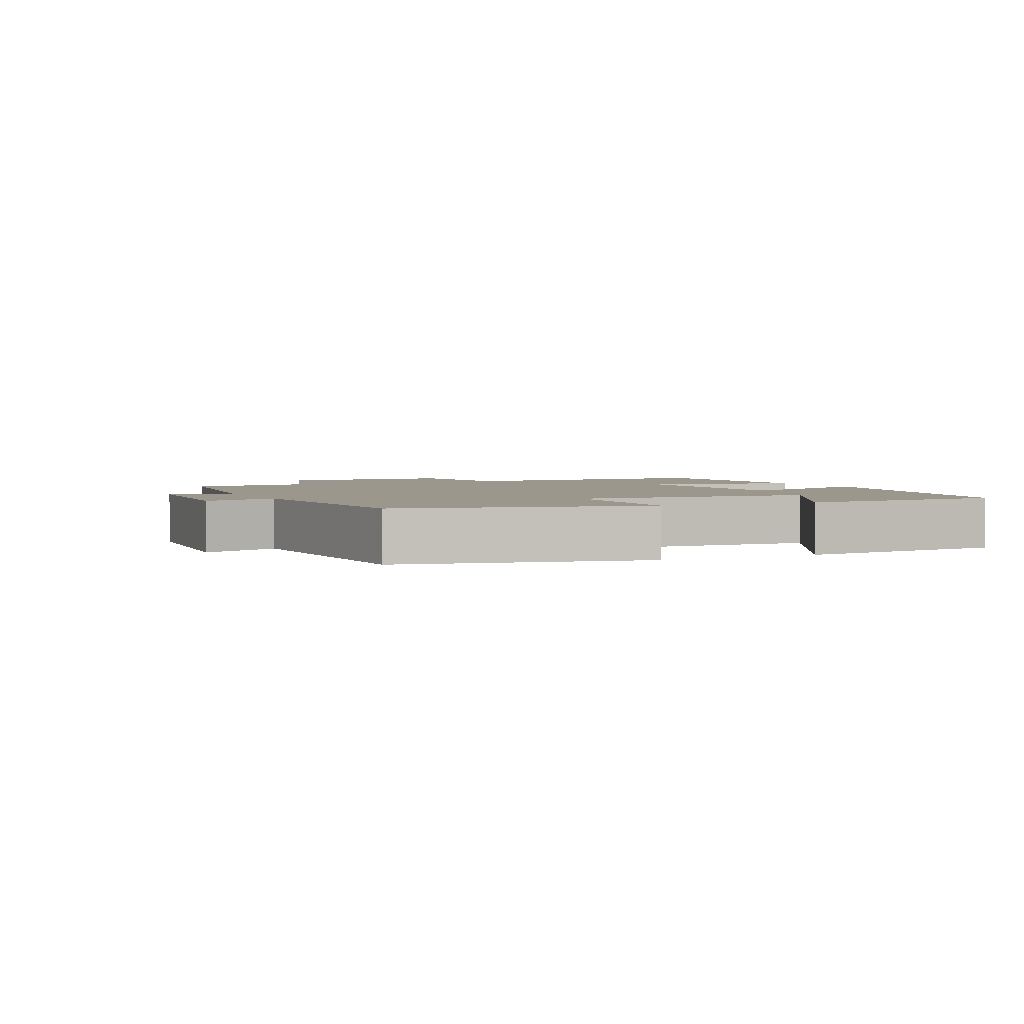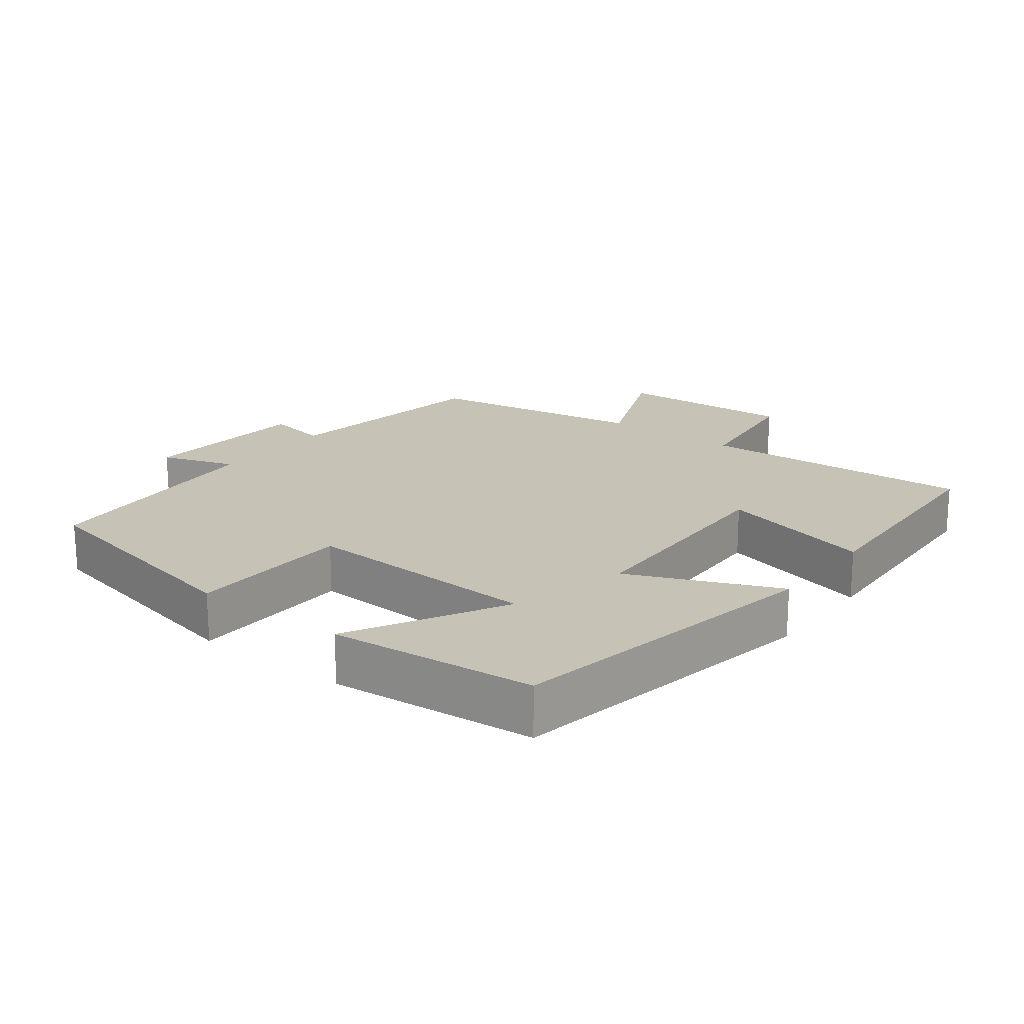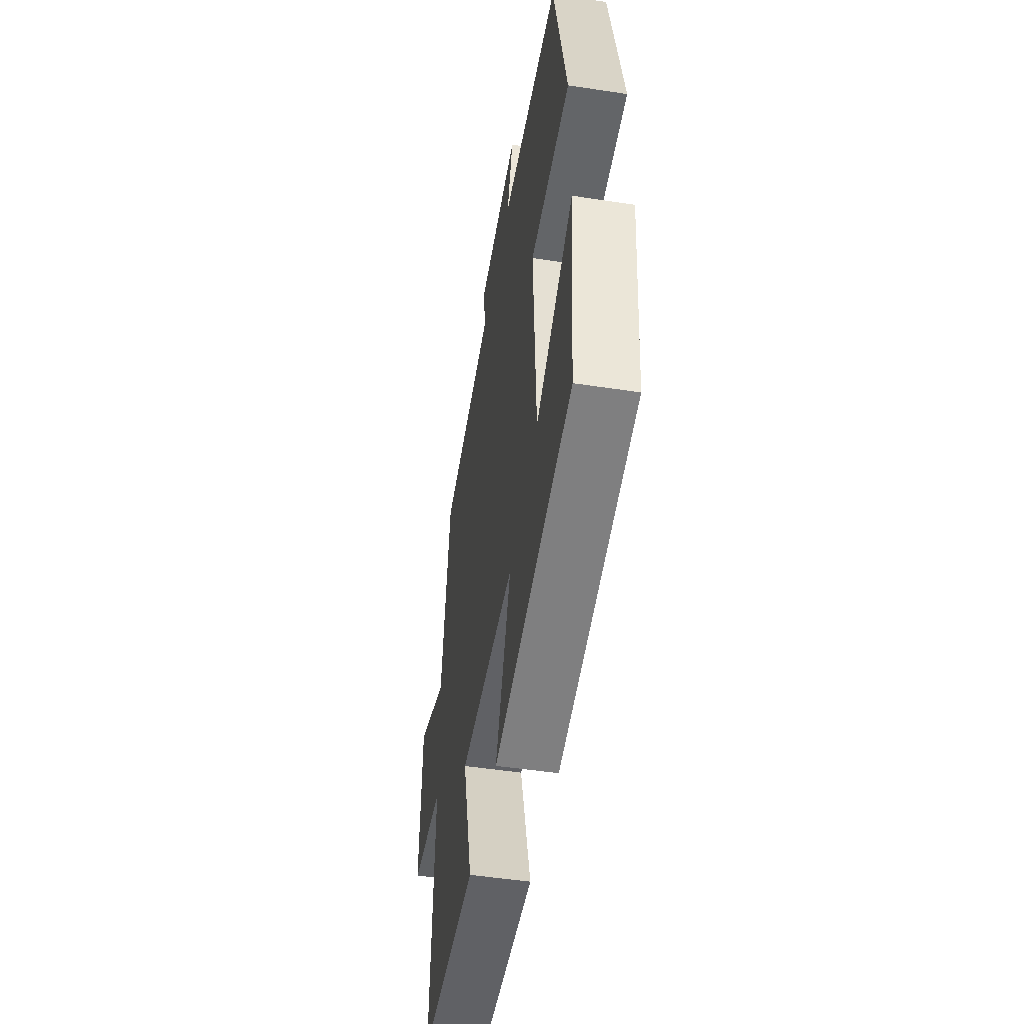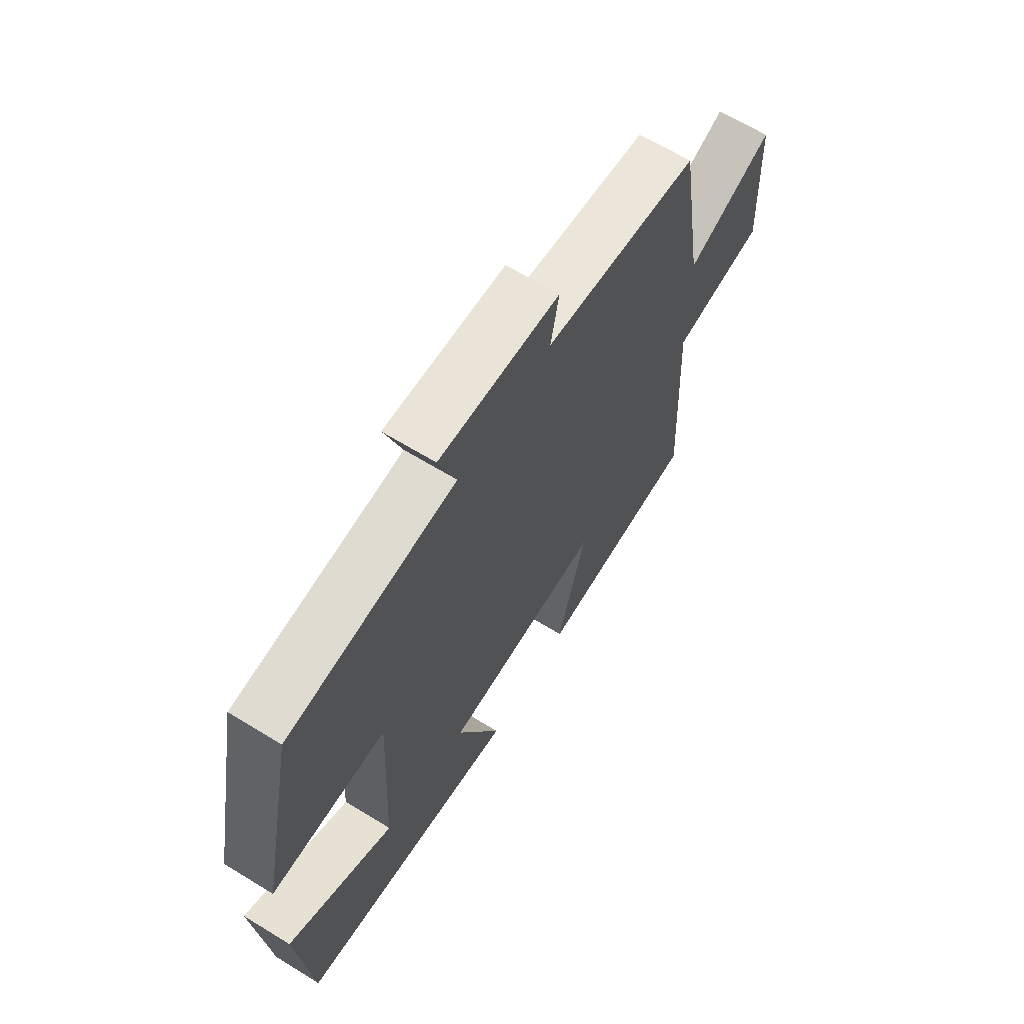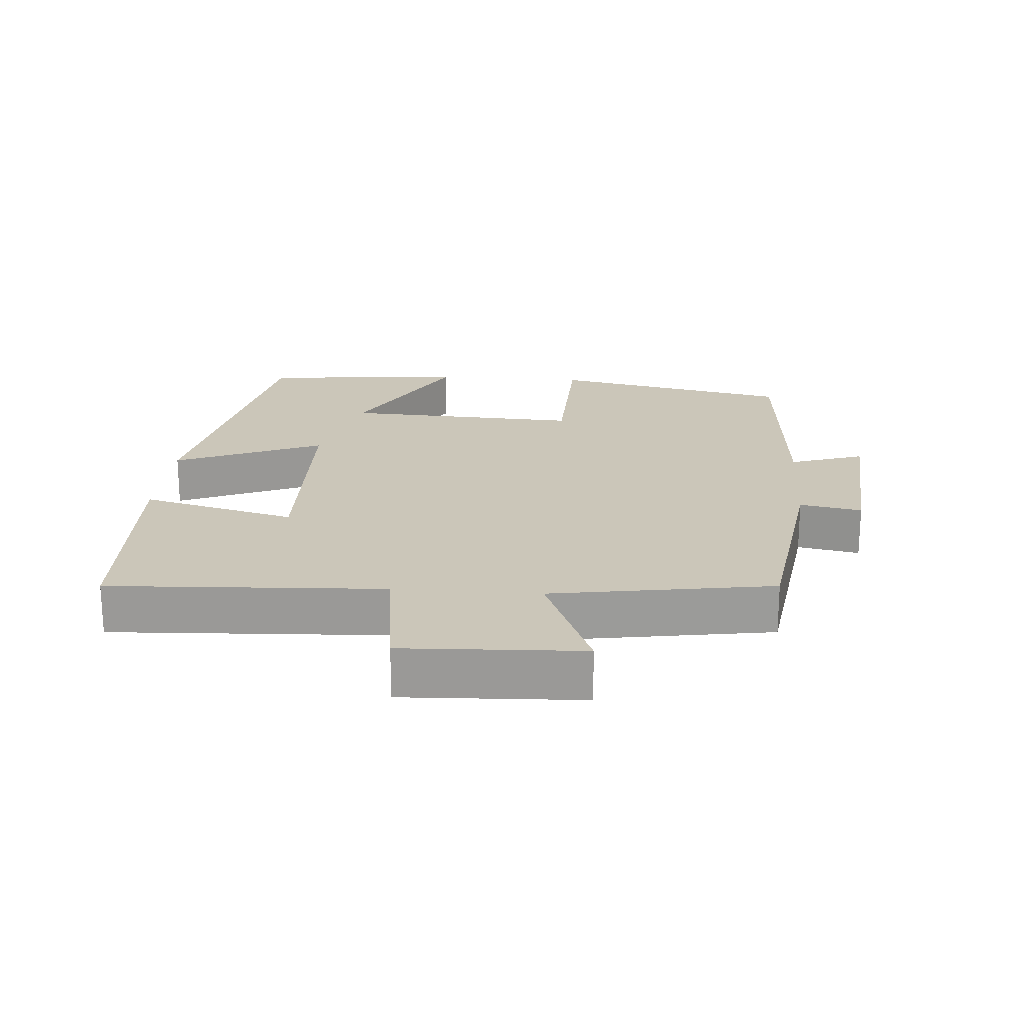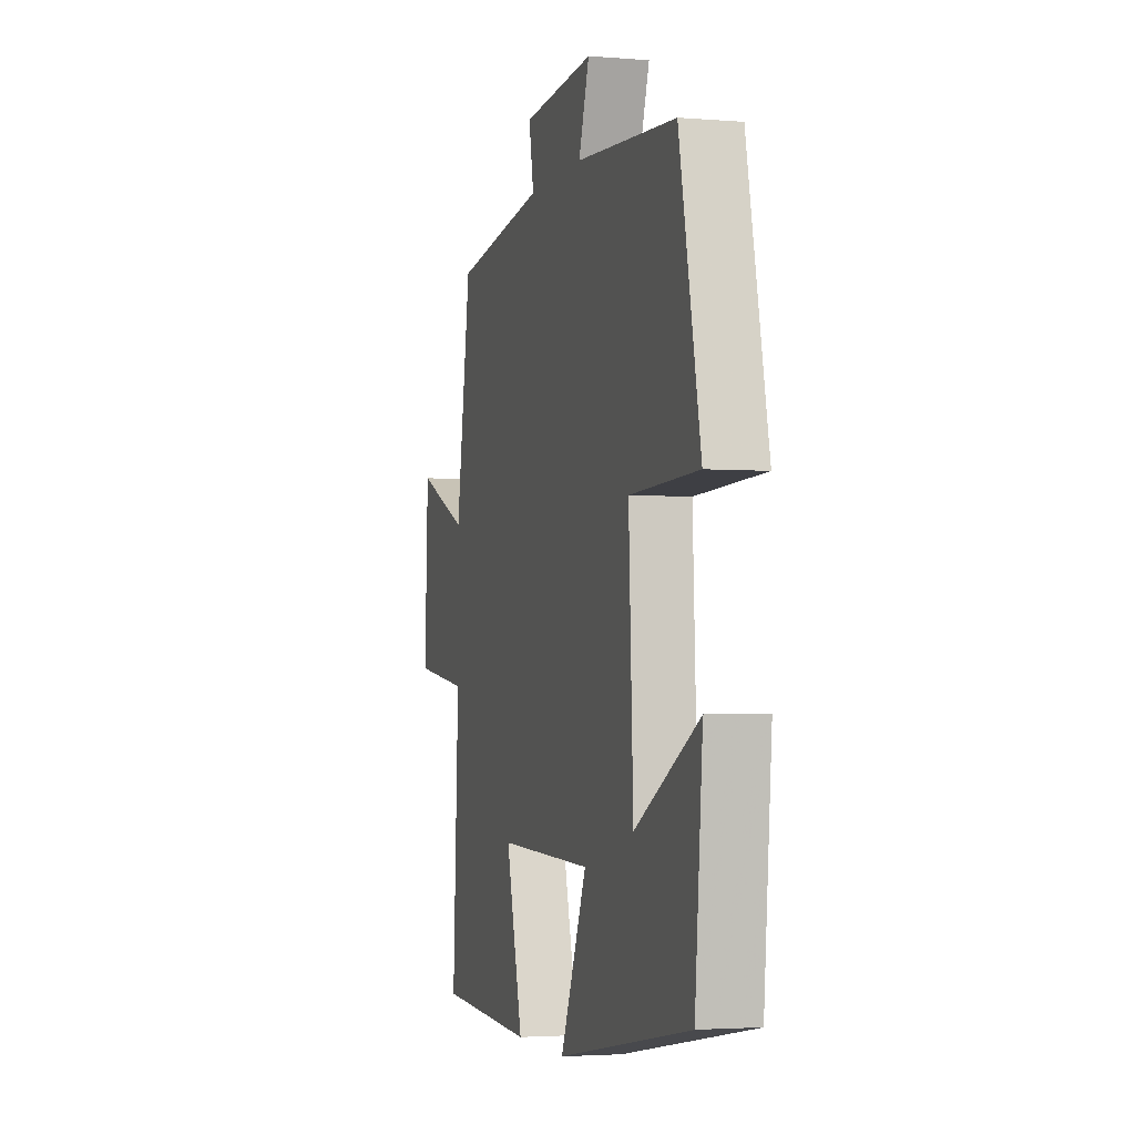
<metadata>
{"format":"obj","ext":"obj","renderer":"f3d","projection":"perspective","resolution":1024,"background":"white","views":[{"elev":2.7,"azim":65.2,"up":"+Y"},{"elev":19.3,"azim":127.5,"up":"+Y"},{"elev":-49.7,"azim":80.4,"up":"+Z"},{"elev":65.4,"azim":121.6,"up":"+Z"},{"elev":20.8,"azim":-85.5,"up":"+Y"},{"elev":-2.9,"azim":74.2,"up":"+Z"}]}
</metadata>
<code>
v -0.447 0.07 0.454
v -0.123 0.07 0.5
v -0.14 0.07 0.591
v 0.112 0.07 0.609
v 0.075 0.07 0.5
v 0.426 0.07 0.474
v 0.5 0.07 0.119
v 0.26 0.07 0.112
v 0.276 0.07 -0.236
v 0.5 0.07 -0.115
v 0.473 0.07 -0.416
v 0.004 0.07 -0.5
v 0.097 0.07 -0.283
v -0.237 0.07 -0.273
v -0.178 0.07 -0.5
v -0.521 0.07 -0.484
v -0.5 0.07 -0.082
v -0.694 0.07 -0.056
v -0.682 0.07 0.206
v -0.5 0.07 0.13
v -0.447 0 0.454
v -0.123 0 0.5
v -0.14 0 0.591
v 0.112 0 0.609
v 0.075 0 0.5
v 0.426 0 0.474
v 0.5 0 0.119
v 0.26 0 0.112
v 0.276 0 -0.236
v 0.5 0 -0.115
v 0.473 0 -0.416
v 0.004 0 -0.5
v 0.097 0 -0.283
v -0.237 0 -0.273
v -0.178 0 -0.5
v -0.521 0 -0.484
v -0.5 0 -0.082
v -0.694 0 -0.056
v -0.682 0 0.206
v -0.5 0 0.13
f 17 18 19 20
f 17 20 1 2
f 14 15 16 17
f 13 14 17 2
f 11 12 13
f 9 10 11
f 9 11 13
f 13 2 3
f 9 13 3
f 8 9 3
f 5 6 7 8
f 3 4 5
f 3 5 8
f 40 39 38 37
f 22 21 40 37
f 37 36 35 34
f 22 37 34 33
f 33 32 31
f 31 30 29
f 33 31 29
f 23 22 33
f 23 33 29
f 23 29 28
f 28 27 26 25
f 25 24 23
f 28 25 23
f 1 21 22 2
f 2 22 23 3
f 3 23 24 4
f 4 24 25 5
f 5 25 26 6
f 6 26 27 7
f 7 27 28 8
f 8 28 29 9
f 9 29 30 10
f 10 30 31 11
f 11 31 32 12
f 12 32 33 13
f 13 33 34 14
f 14 34 35 15
f 15 35 36 16
f 16 36 37 17
f 17 37 38 18
f 18 38 39 19
f 19 39 40 20
f 20 40 21 1

</code>
